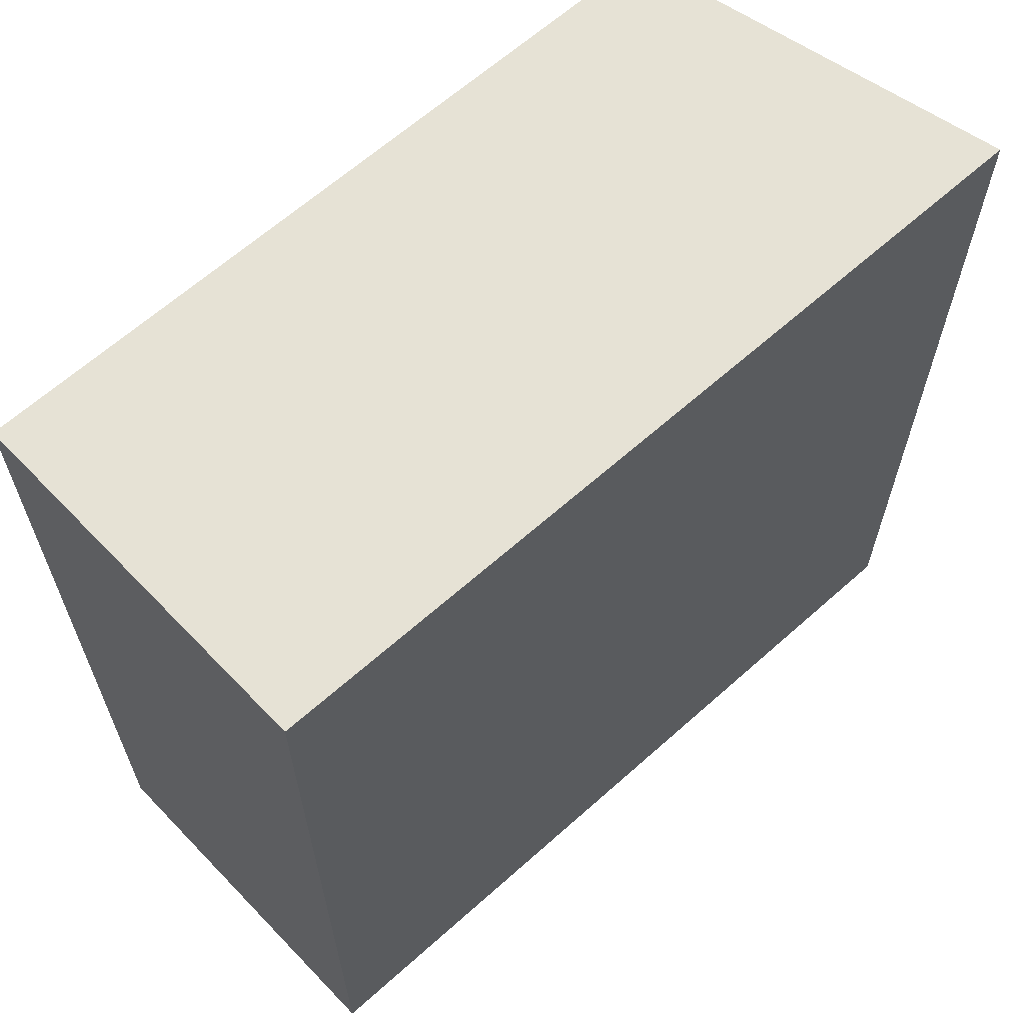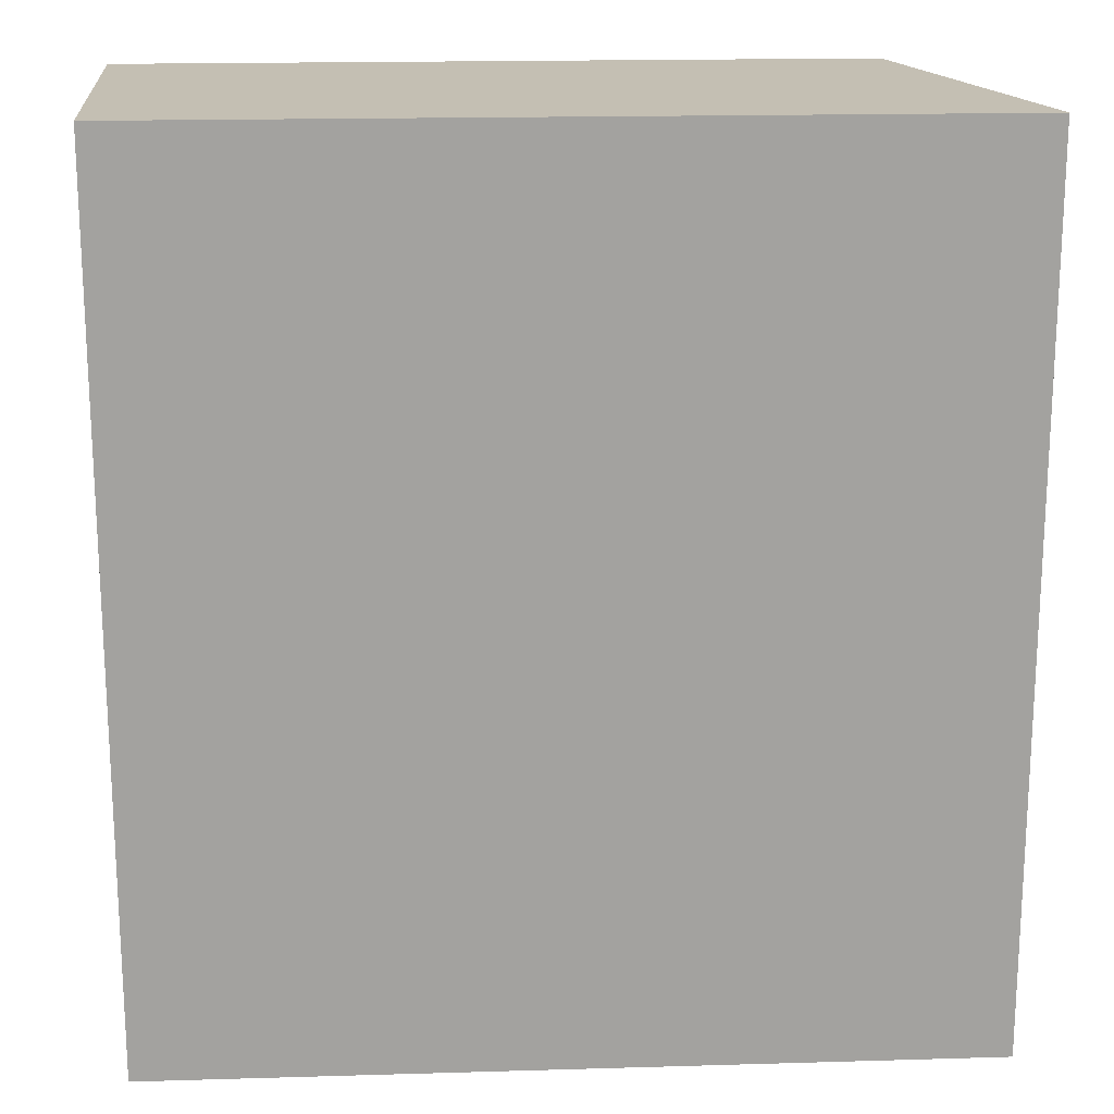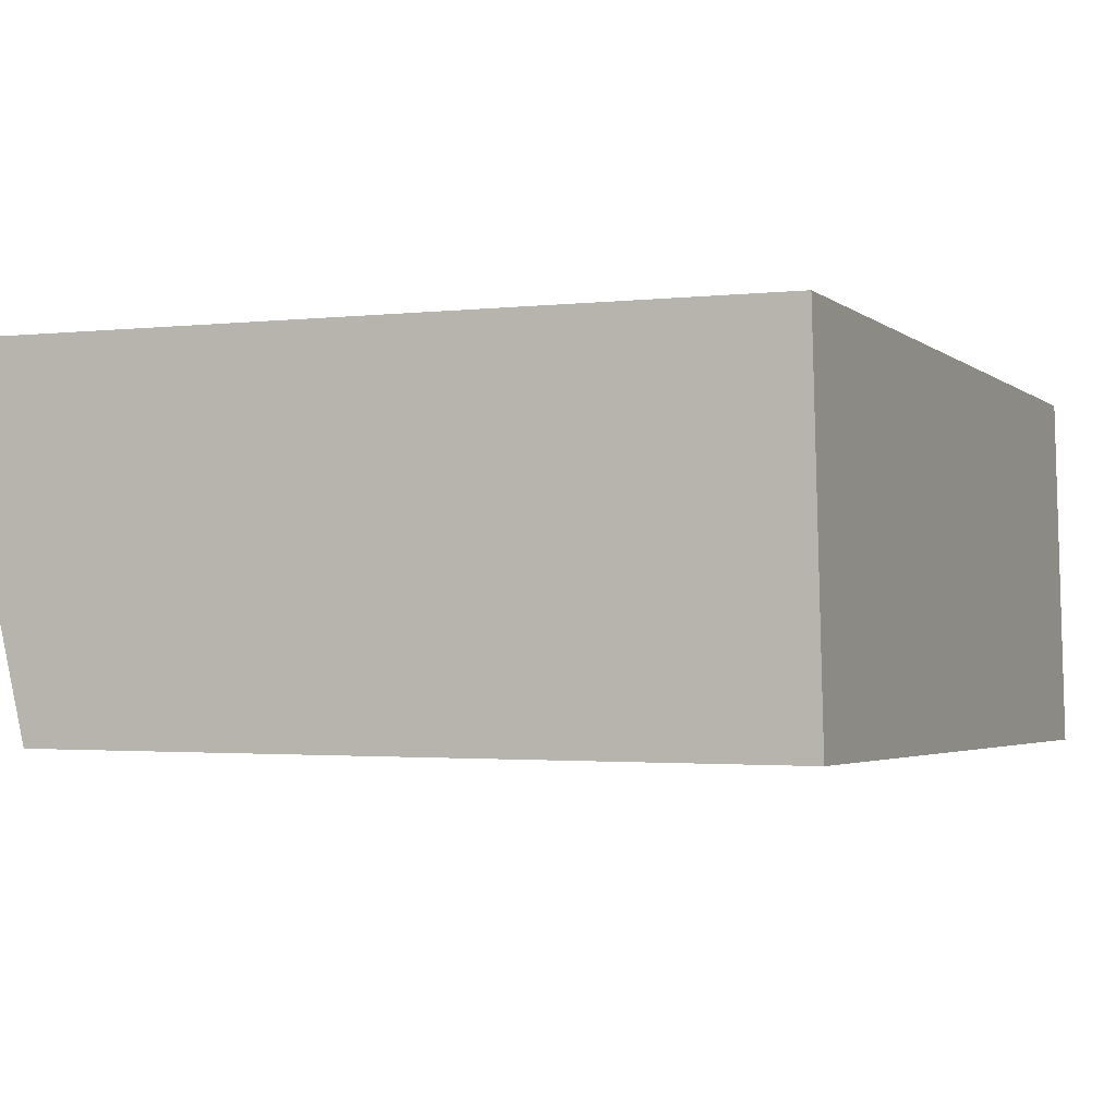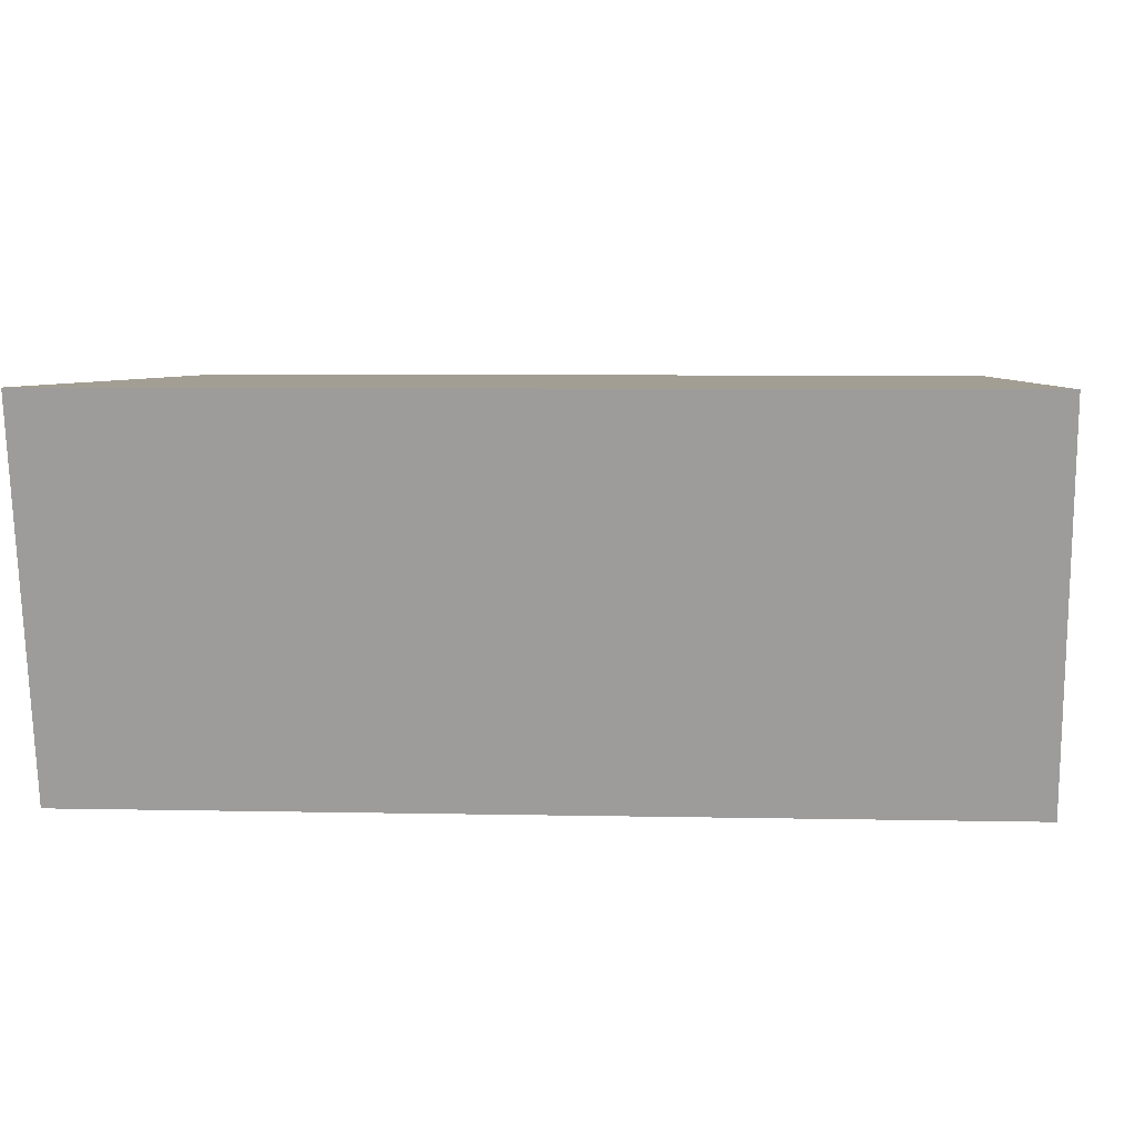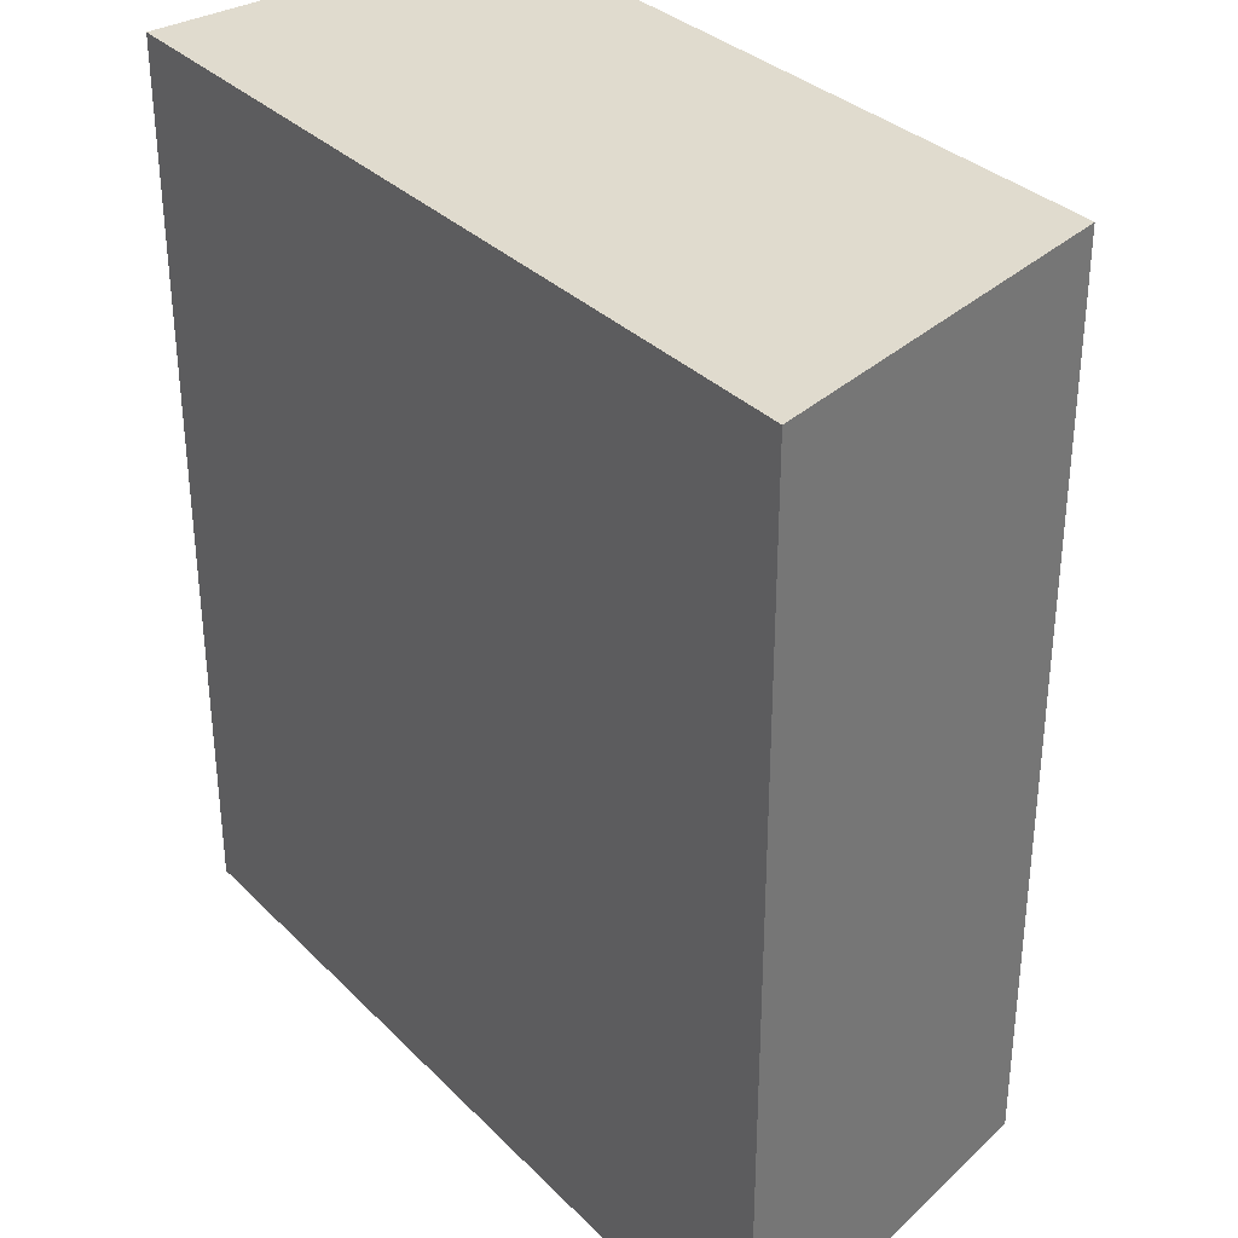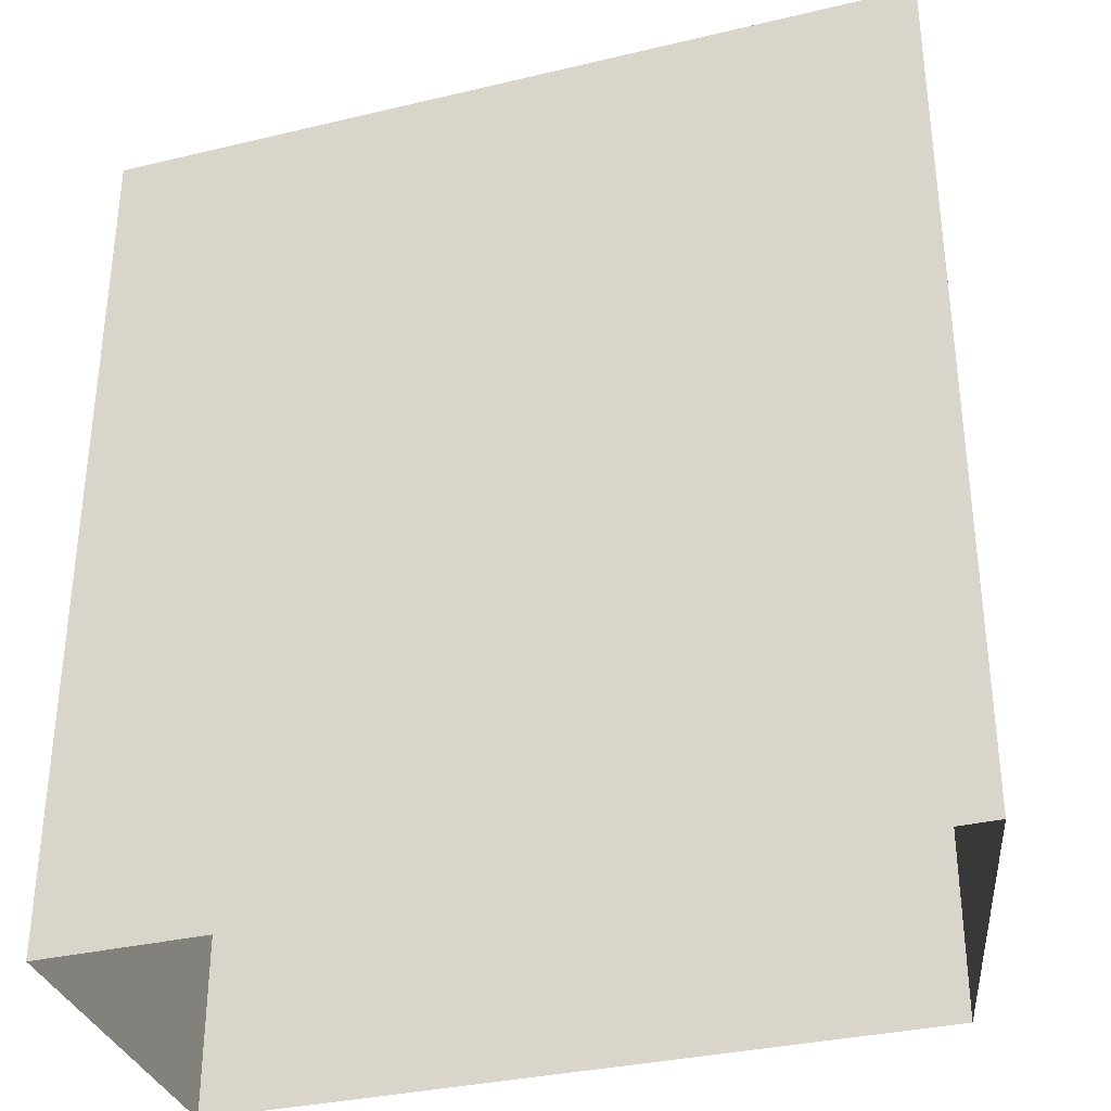
<metadata>
{"format":"obj","ext":"obj","renderer":"f3d","projection":"perspective","resolution":1024,"background":"white","views":[{"elev":63.9,"azim":137.5,"up":"+Z"},{"elev":17.9,"azim":176.2,"up":"+Z"},{"elev":-2.8,"azim":23.6,"up":"+Y"},{"elev":5.7,"azim":-86.1,"up":"+Y"},{"elev":33.4,"azim":-127.5,"up":"+Z"},{"elev":-33.6,"azim":-162.5,"up":"+Z"}]}
</metadata>
<code>
v -1.227e+04 -3.356e+04 33.48
v -1.227e+04 -3.355e+04 33.48
v -1.226e+04 -3.355e+04 33.48
v -1.226e+04 -3.356e+04 33.48
v -1.227e+04 -3.356e+04 43.05
v -1.226e+04 -3.356e+04 43.05
v -1.226e+04 -3.355e+04 43.05
v -1.227e+04 -3.355e+04 43.05
f 1 2 3
f 4 1 3
f 5 6 7
f 8 5 7
f 6 4 3
f 7 6 3
f 5 1 4
f 6 5 4
f 5 2 1
f 5 8 2
f 8 3 2
f 8 7 3

</code>
